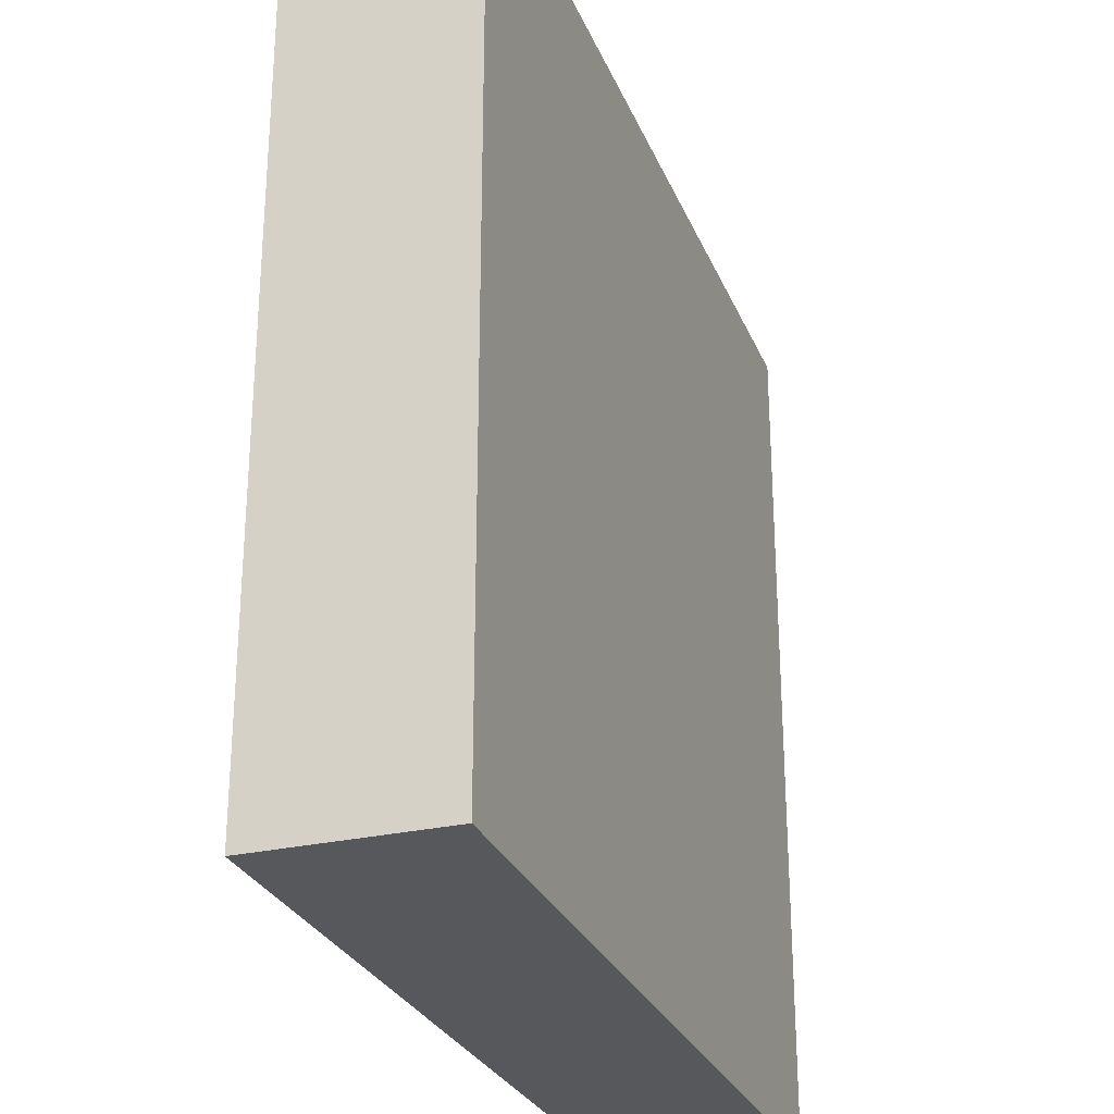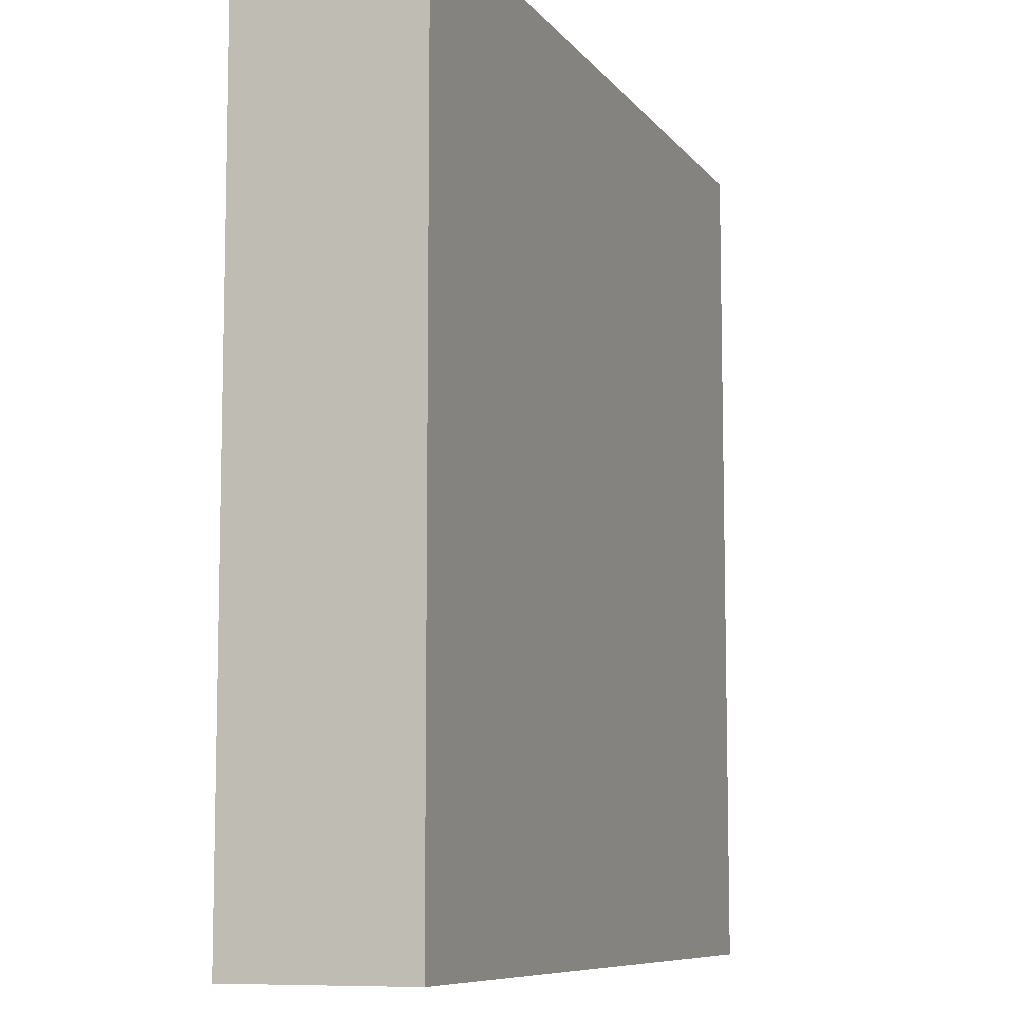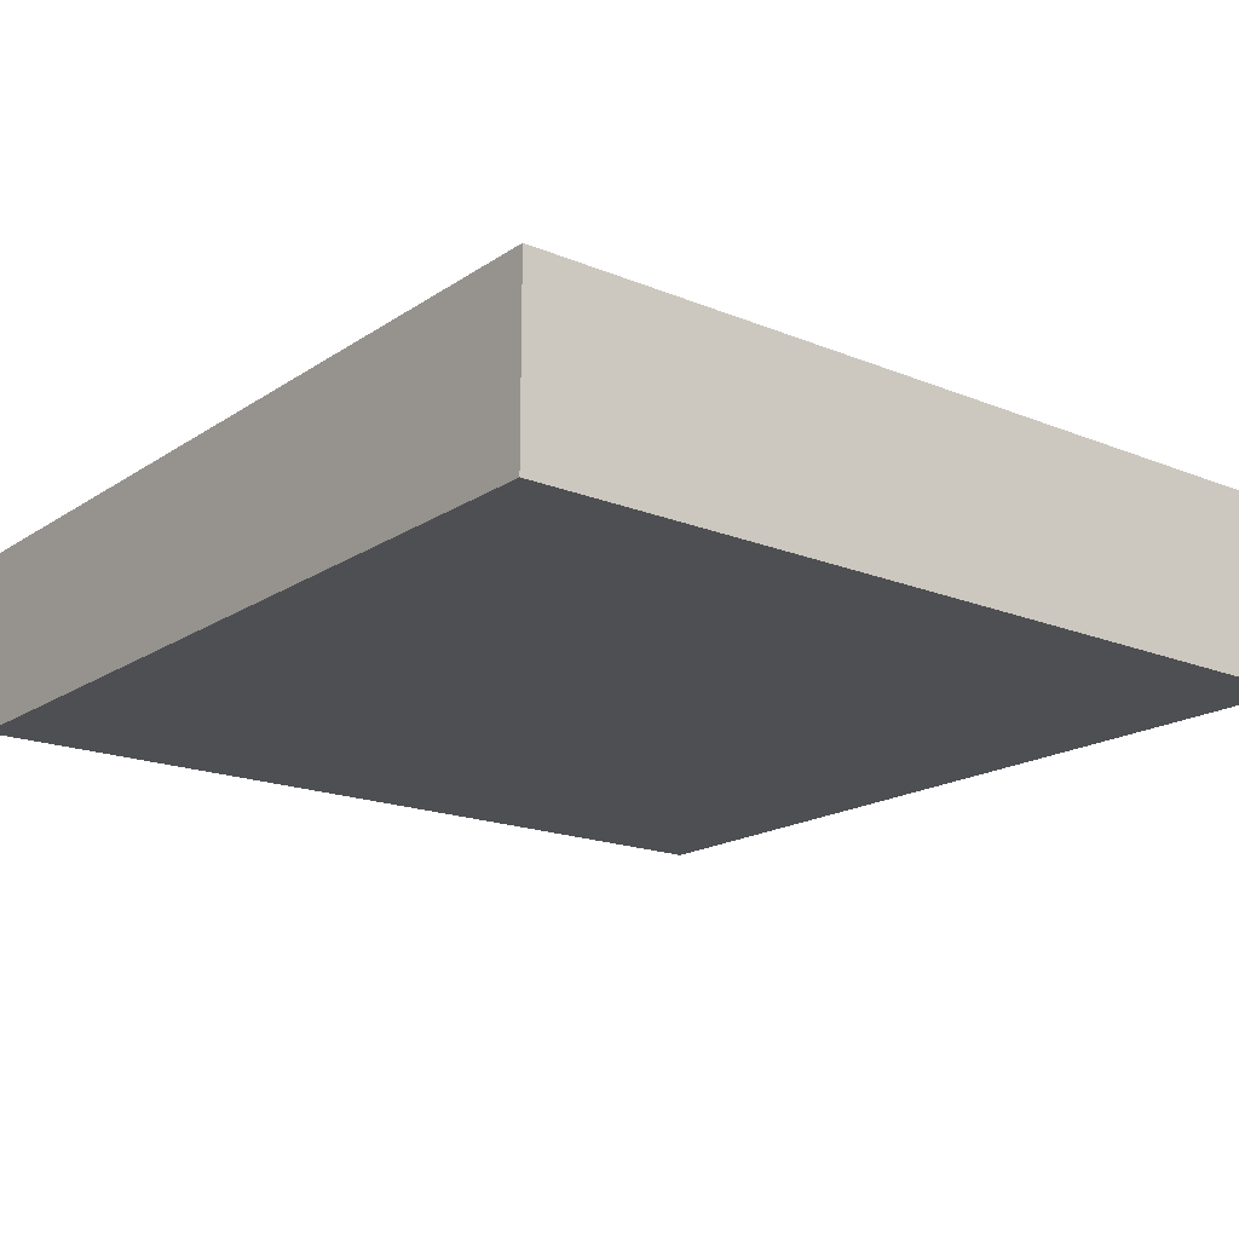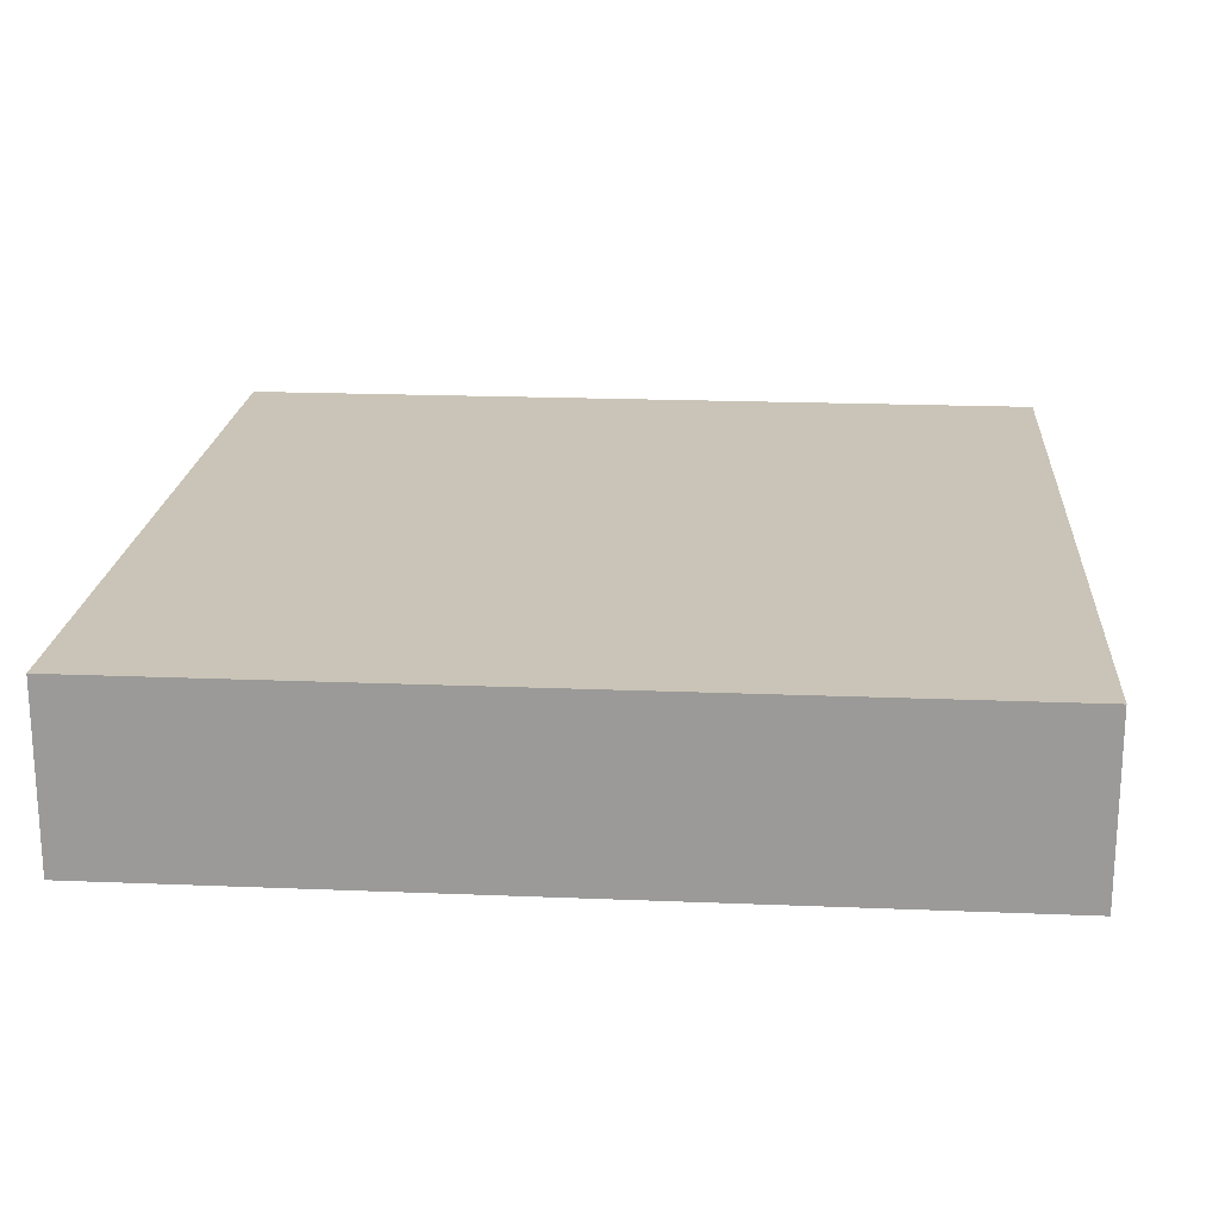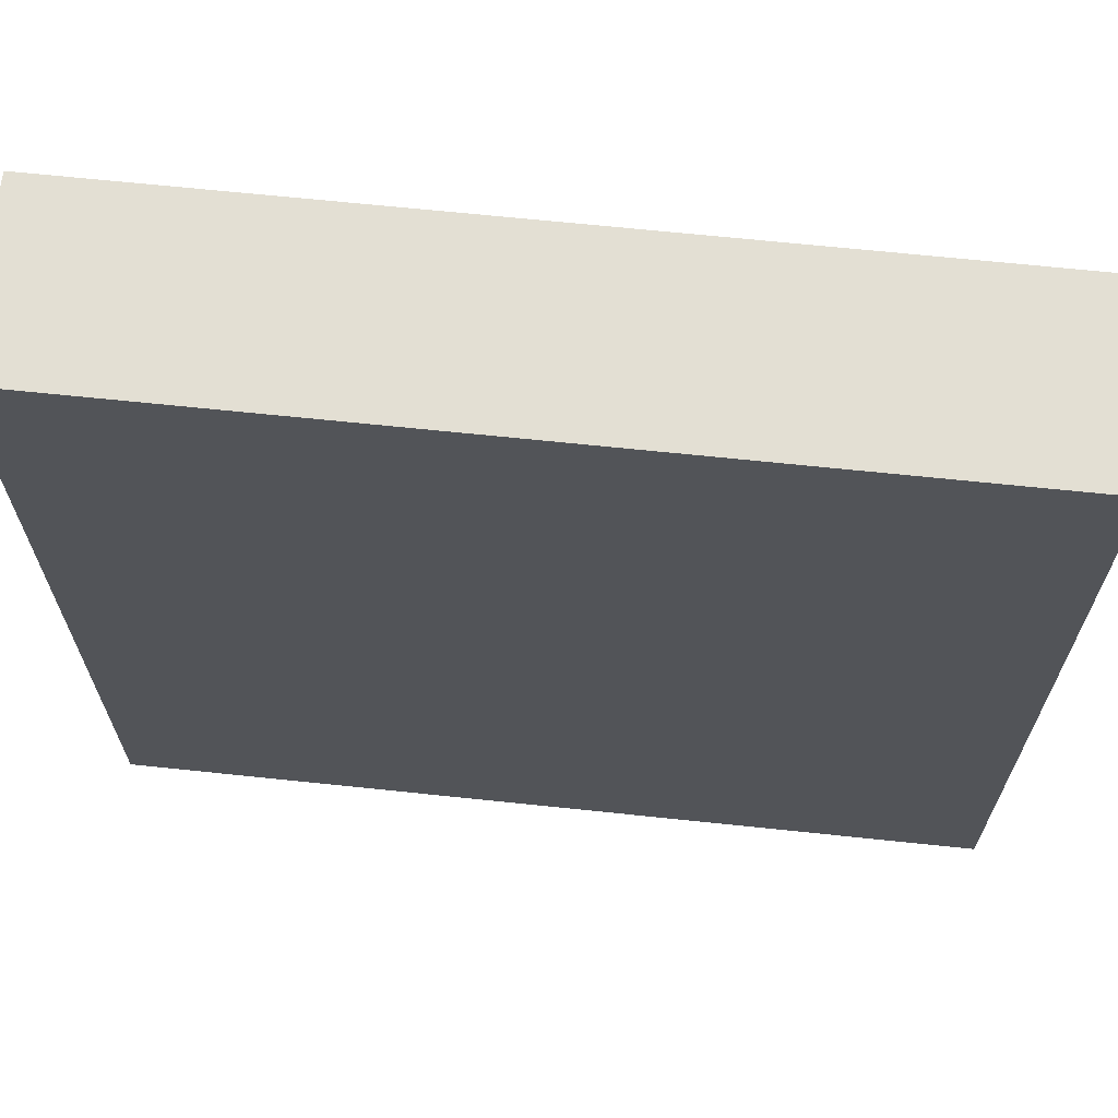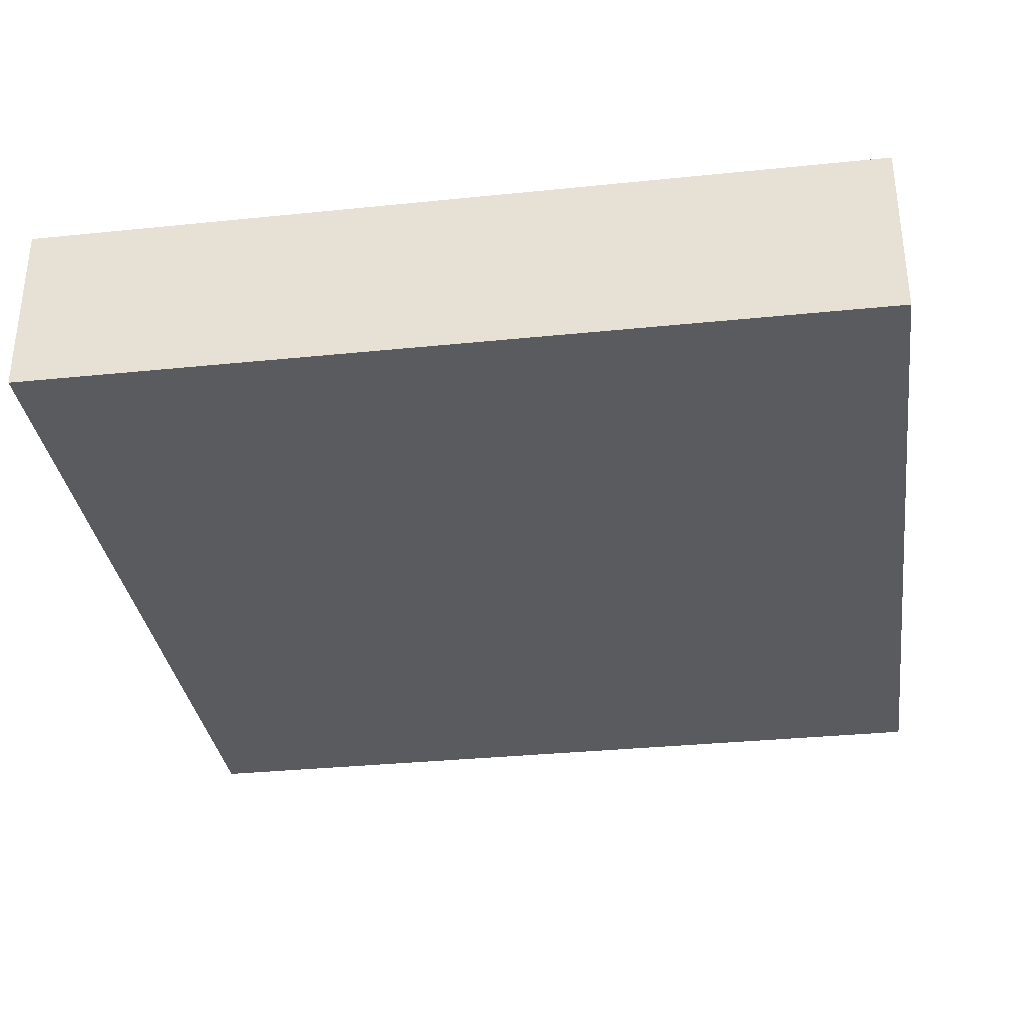
<metadata>
{"format":"obj","ext":"obj","renderer":"f3d","projection":"perspective","resolution":1024,"background":"white","views":[{"elev":-27.8,"azim":-70.7,"up":"+Z"},{"elev":-8.4,"azim":-69.4,"up":"+Z"},{"elev":-17.9,"azim":141.6,"up":"+Y"},{"elev":20.0,"azim":94.3,"up":"+Y"},{"elev":67.0,"azim":-174.0,"up":"+Z"},{"elev":-33.2,"azim":8.0,"up":"+Y"}]}
</metadata>
<code>
o mesh17/mesh17-geometry#mesh17-geometry
v 0.07709 -0.1559 -0.02268
v 0.007433 -0.1559 0.04698
v 0.007433 -0.1559 -0.02268
v 0.07709 -0.1559 0.04698
v 0.007433 -0.1412 -0.02268
v 0.07709 -0.1412 0.04698
v 0.007433 -0.1412 0.04698
v 0.07709 -0.1412 -0.02268
f 1 2 3
f 2 1 4
f 3 2 1
f 4 1 2
f 2 5 3
f 3 5 2
f 5 1 3
f 3 1 5
f 1 6 4
f 4 6 1
f 6 2 4
f 4 2 6
f 5 2 7
f 7 2 5
f 1 5 8
f 8 5 1
f 6 1 8
f 8 1 6
f 2 6 7
f 7 6 2
f 6 5 7
f 7 5 6
f 5 6 8
f 8 6 5

</code>
